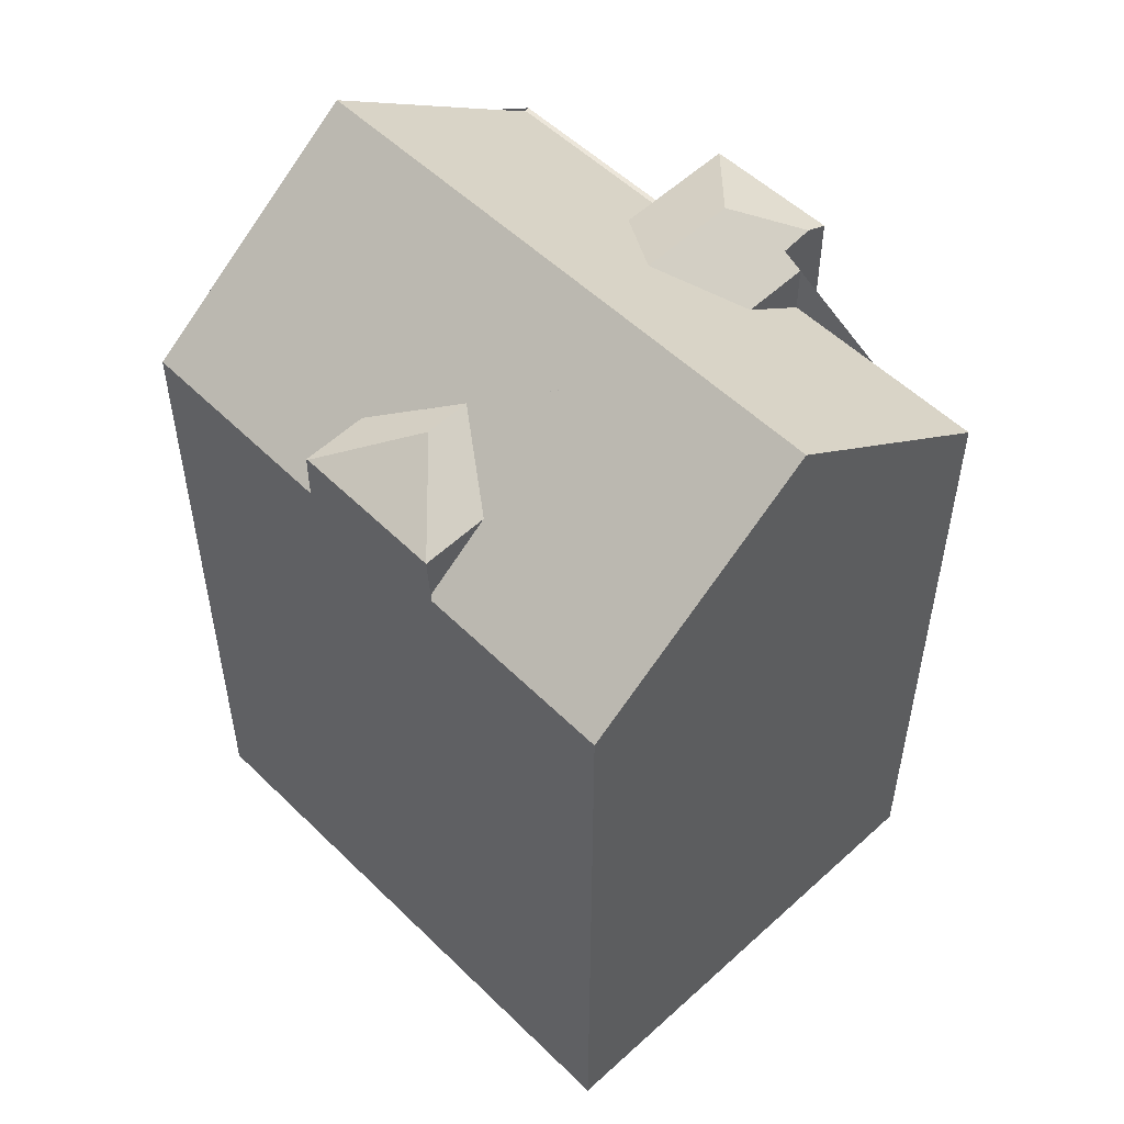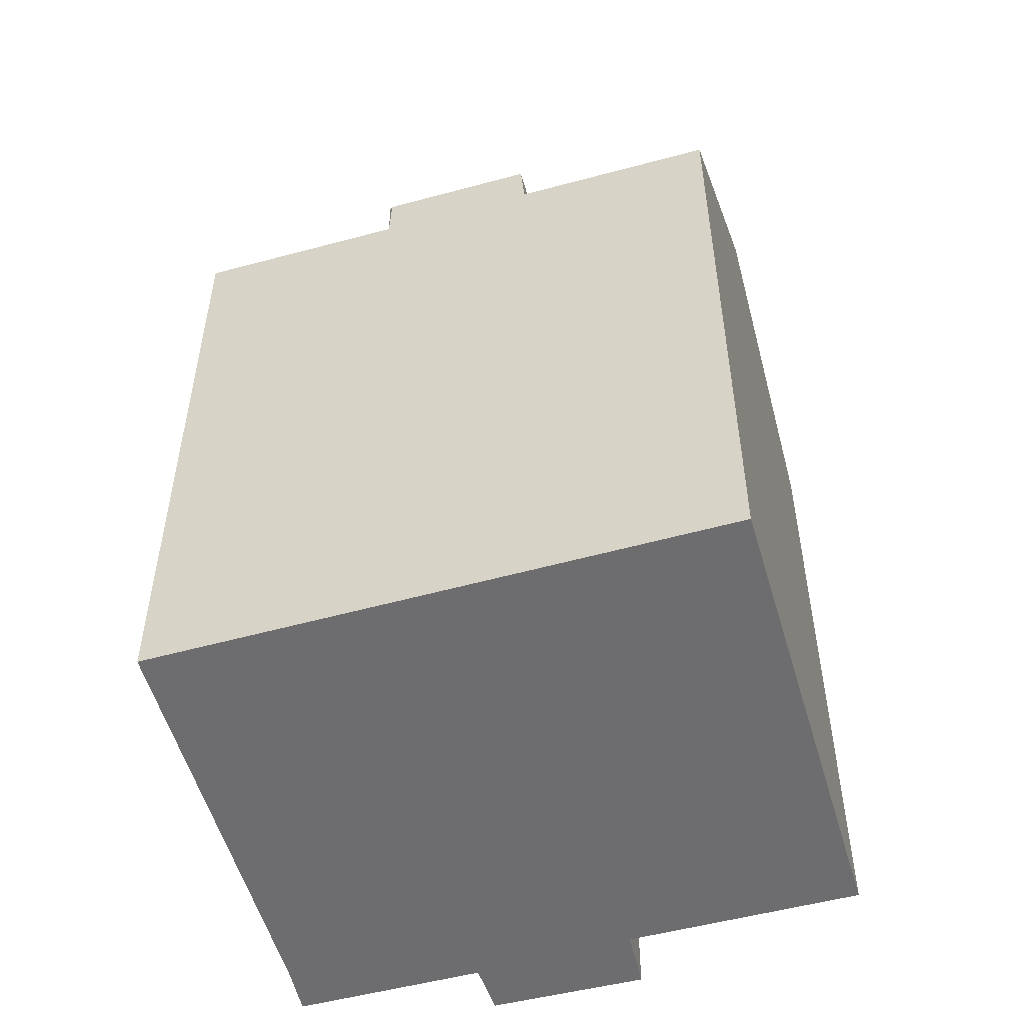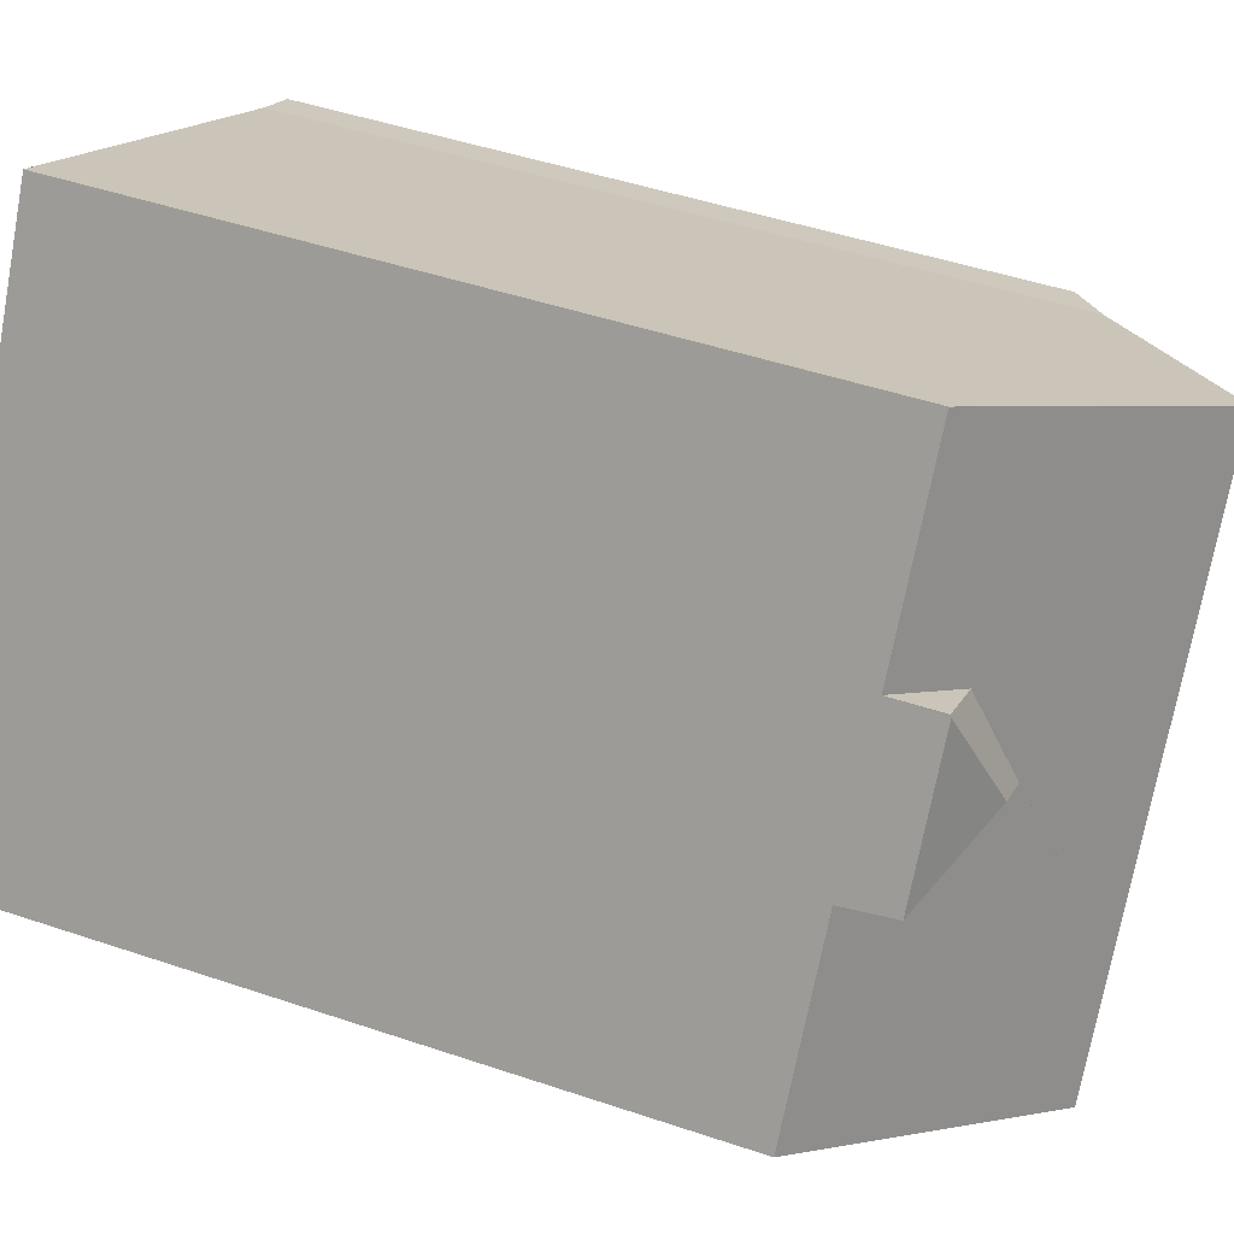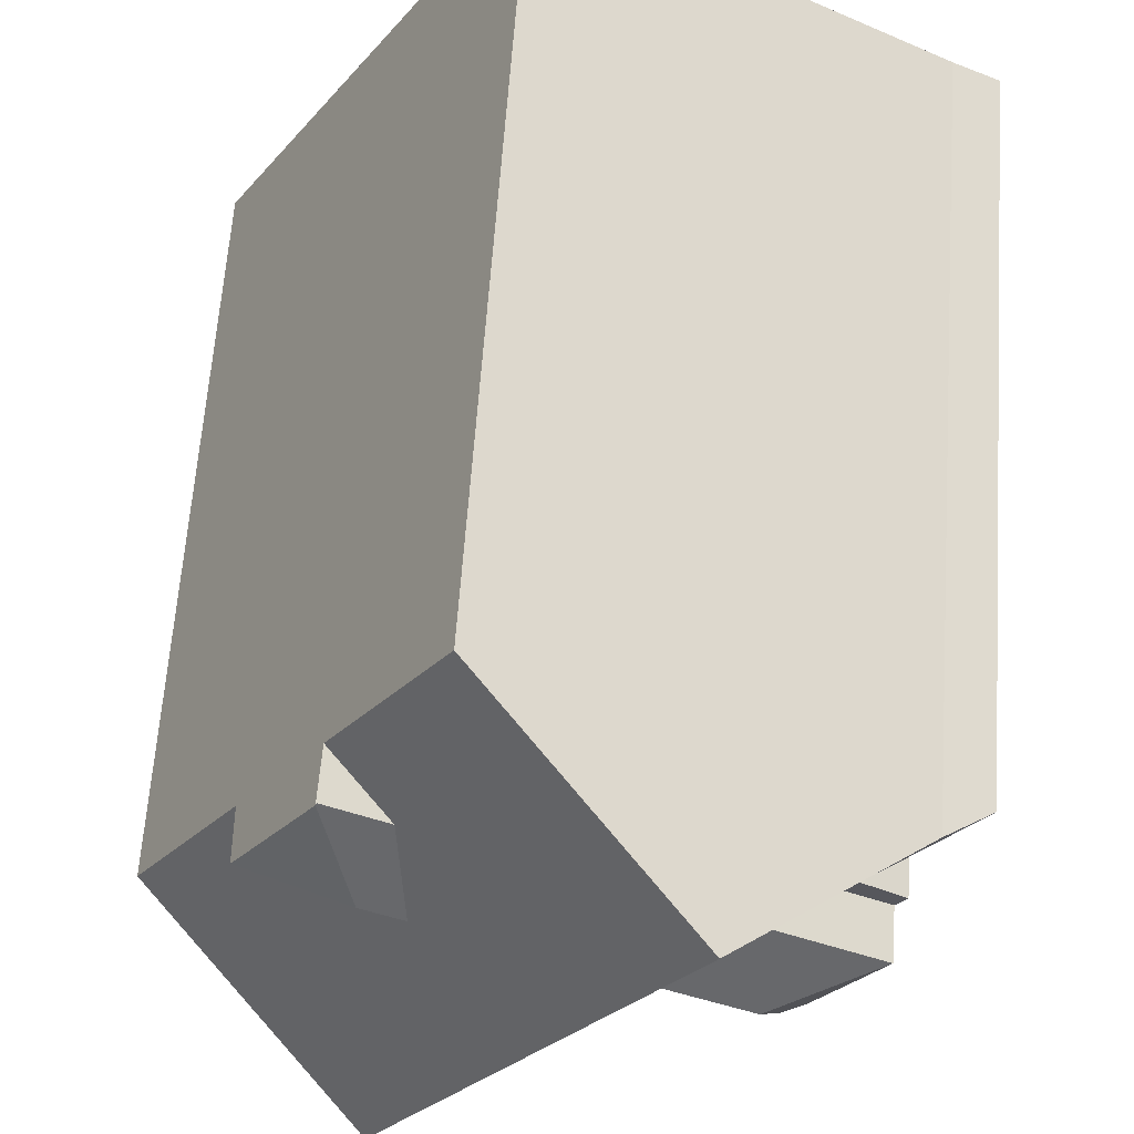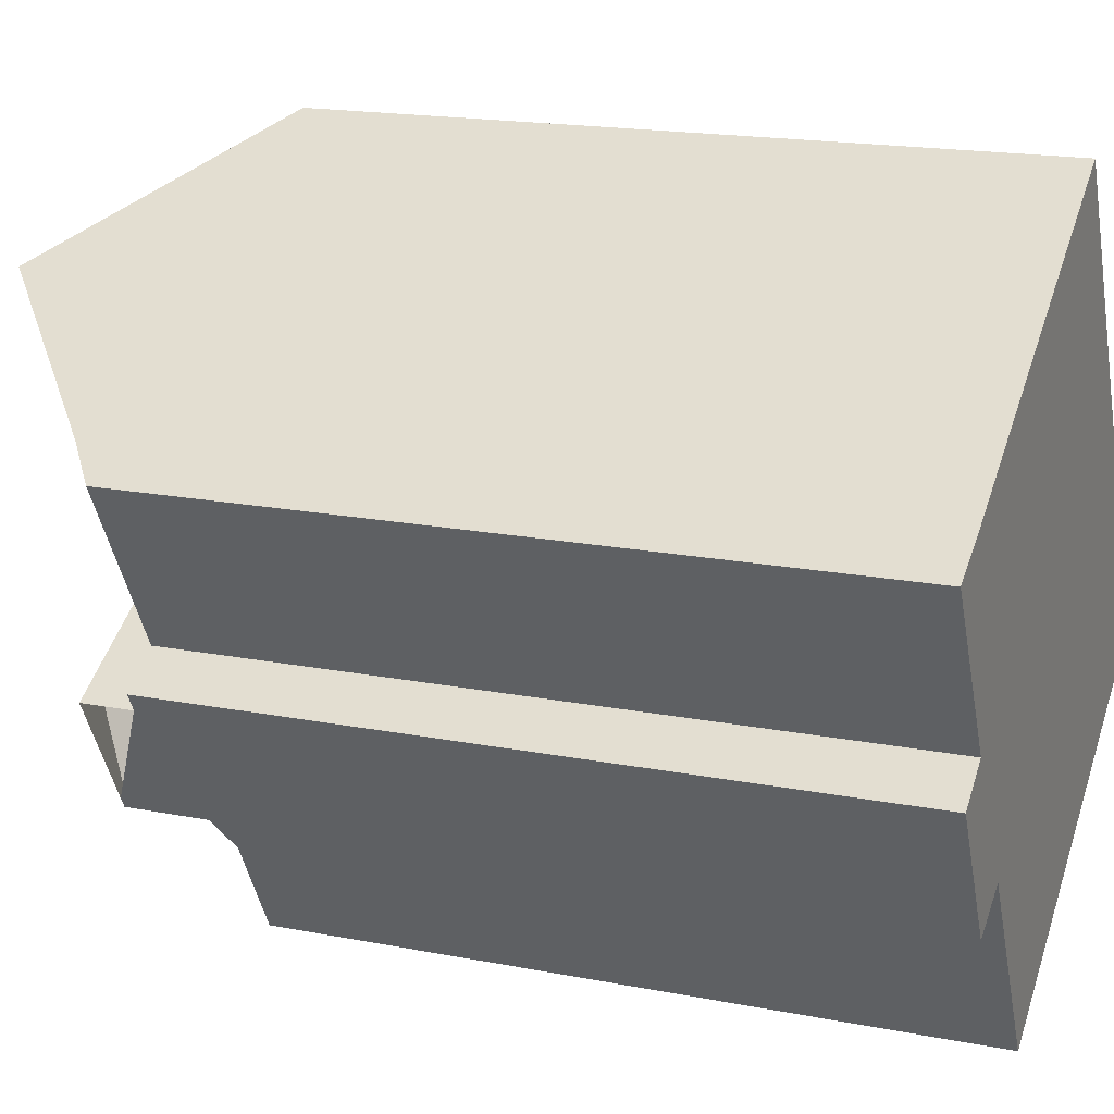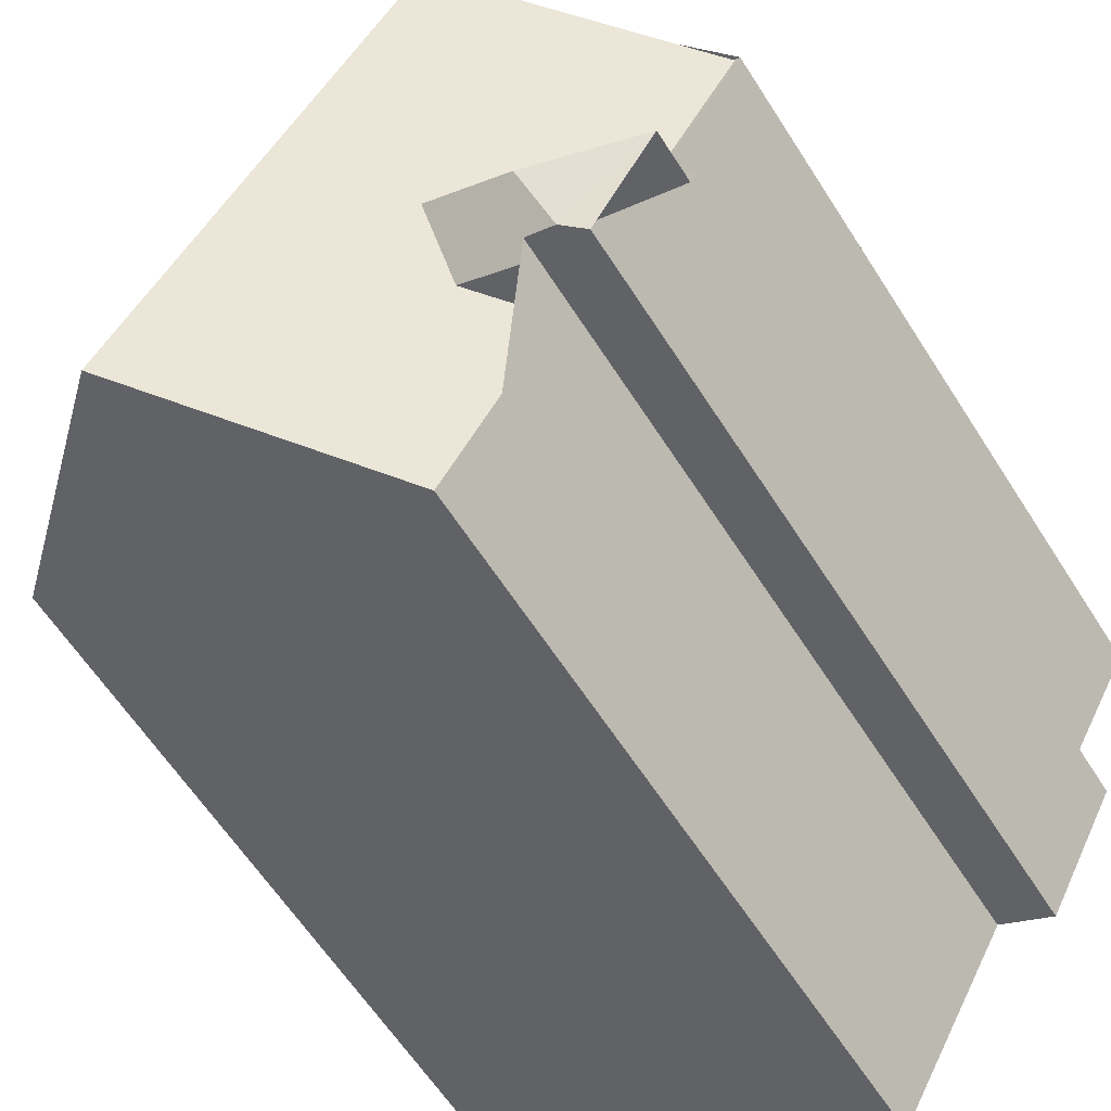
<metadata>
{"format":"obj","ext":"obj","renderer":"f3d","projection":"perspective","resolution":1024,"background":"white","views":[{"elev":54.5,"azim":105.7,"up":"+Y"},{"elev":-54.1,"azim":76.0,"up":"+Y"},{"elev":46.6,"azim":111.1,"up":"+Z"},{"elev":62.4,"azim":-176.0,"up":"+Z"},{"elev":17.8,"azim":-69.0,"up":"+Z"},{"elev":-61.6,"azim":-147.5,"up":"+Z"}]}
</metadata>
<code>
v  1.231 19.53 0.626
v  0.147 19.53 0.011
v  0 19.53 1.196e-15
v  1.509 19.53 -2.666
v  1.687 19.53 -2.7
v  2.576 19.53 -4.551
v  3.022 19.53 -5.053
v  1.369 19.53 -5.336
v  1.637 19.53 -5.827
v  1.651 19.53 -5.831
v  5.919 24.52 3.287
v  5.909 24.52 3.306
v  11.12 20 6.29
v  1.231 20.46 0.626
v  16.78 19.53 -2.404
v  15.07 20.96 -3.25
v  16.73 19.53 -2.309
v  19.64 19.47 -7.287
v  12.11 24.52 -7.611
v  17 21.77 -8.826
v  13.84 24.52 -10.67
v  19.12 19.92 -7.59
v  11.57 19.63 6.497
v  11.55 19.63 6.538
v  14.51 19.57 1.471
v  12.91 20.96 0.559
v  12.65 22.12 -2.108
v  14.54 20.99 1.421
v  14.51 20.96 1.471
v  13.74 22.12 -1.485
v  16.73 20.96 -2.309
v  4.636 22.12 -6.655
v  4.901 21.27 -8.362
v  4.045 21.29 -8.8
v  5.164 20.98 -8.826
v  6.843 20.96 -7.92
v  5.184 20.96 -8.862
v  7.104 22.12 -5.254
v  1.651 20.96 -5.831
v  3.993 21.26 -8.826
v  3.495 20.96 -9.081
v  3.43 20.92 -9.114
v  3.273 20.93 -8.826
v  4.68 20.96 -4.111
v  3.022 20.96 -5.053
v  6.52 19.53 -11.21
v  5.184 19.53 -8.862
v  8.107 19.53 -14.01
v  19.64 4.462e-16 -7.287
v  8.107 8.579e-16 -14.01
v  17 5.404e-16 -8.826
v  19.12 4.648e-16 -7.59
v  13.84 6.532e-16 -10.67
v  4.901 5.12e-16 -8.362
v  4.045 5.388e-16 -8.8
v  3.495 5.561e-16 -9.081
v  3.43 5.581e-16 -9.114
v  3.993 5.404e-16 -8.826
v  3.273 5.404e-16 -8.826
v  1.637 3.568e-16 -5.827
v  1.369 3.267e-16 -5.336
v  2.576 2.787e-16 -4.551
v  0 0 0
v  1.509 1.632e-16 -2.666
v  6.52 6.867e-16 -11.21
v  5.164 5.404e-16 -8.826
v  5.184 5.426e-16 -8.862
v  1.231 -3.833e-17 0.626
v  11.55 -4.003e-16 6.538
v  5.909 -2.024e-16 3.306
v  11.12 -3.852e-16 6.29
v  14.54 -8.701e-17 1.421
v  11.57 -3.978e-16 6.497
v  14.51 -9.007e-17 1.471
v  16.78 1.472e-16 -2.404
v  16.73 1.414e-16 -2.309
g defaultobject
f 1 2 3
f 2 4 3
f 4 2 5
f 4 5 6
f 6 5 7
f 6 7 8
f 8 7 9
f 9 7 10
f 11 12 13
f 14 12 11
f 15 16 17
f 16 15 18
f 16 18 19
f 19 18 20
f 19 20 21
f 20 18 22
f 23 13 24
f 13 23 25
f 13 25 11
f 11 25 26
f 11 26 19
f 19 26 27
f 19 27 16
f 28 26 29
f 26 28 30
f 26 30 27
f 31 30 28
f 32 33 34
f 35 36 37
f 36 35 33
f 36 33 38
f 38 33 32
f 34 39 32
f 39 34 40
f 39 40 41
f 39 41 42
f 39 42 43
f 32 44 38
f 44 32 45
f 45 32 39
f 36 46 47
f 21 48 19
f 46 19 48
f 36 19 46
f 38 19 36
f 11 19 38
f 44 11 38
f 7 11 44
f 5 11 7
f 14 11 5
f 2 14 5
f 30 16 27
f 16 30 31
f 25 29 26
f 14 2 1
f 44 10 7
f 10 44 39
f 39 44 45
f 47 37 36
f 16 31 17
f 20 48 21
f 48 20 22
f 48 22 18
f 48 18 49
f 48 49 50
f 50 49 51
f 51 49 52
f 50 51 53
f 54 34 33
f 34 54 40
f 40 54 41
f 41 54 42
f 42 54 55
f 42 55 56
f 42 56 57
f 56 55 58
f 57 43 42
f 43 57 9
f 9 57 8
f 8 57 59
f 8 59 60
f 8 60 61
f 62 4 6
f 4 62 3
f 3 62 63
f 63 62 64
f 50 46 48
f 35 54 33
f 54 35 37
f 54 37 46
f 54 46 65
f 65 46 50
f 54 65 66
f 66 65 67
f 61 6 8
f 6 61 62
f 3 68 14
f 68 3 63
f 14 13 12
f 13 14 68
f 13 68 24
f 24 68 69
f 69 68 70
f 69 70 71
f 69 23 24
f 23 69 25
f 25 69 31
f 31 69 15
f 15 69 18
f 18 69 72
f 18 72 49
f 72 69 73
f 72 73 74
f 49 72 75
f 75 72 76
f 31 28 25
f 53 65 50
f 65 53 51
f 65 51 67
f 67 51 52
f 67 52 49
f 67 49 75
f 67 75 66
f 66 75 54
f 54 75 60
f 60 75 61
f 61 75 62
f 62 75 72
f 62 72 64
f 64 72 63
f 63 72 74
f 63 74 68
f 68 74 73
f 68 73 70
f 70 73 71
f 71 73 69
f 56 59 57
f 59 56 58
f 59 58 55
f 59 55 54
f 59 54 60

</code>
